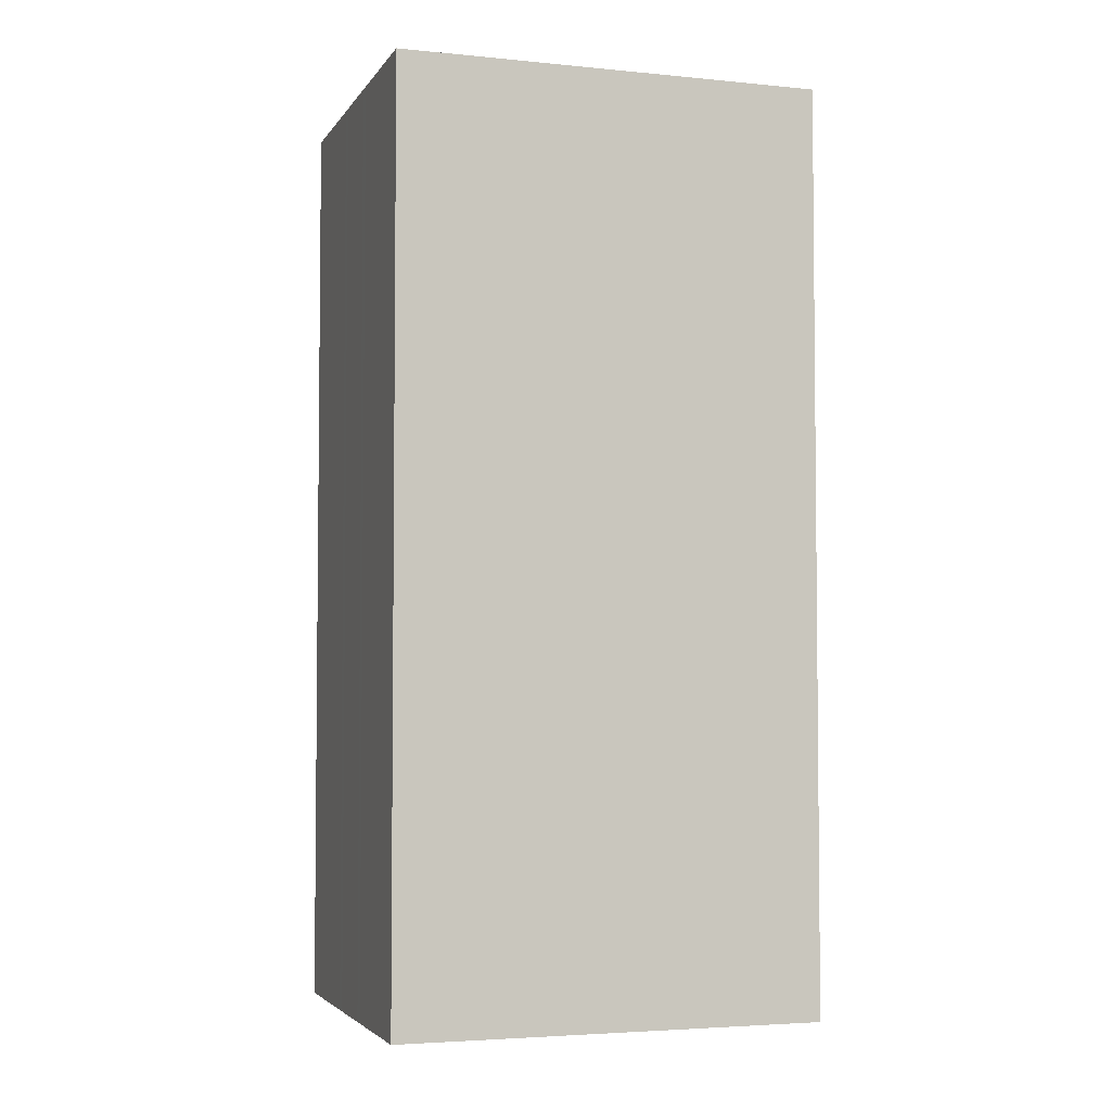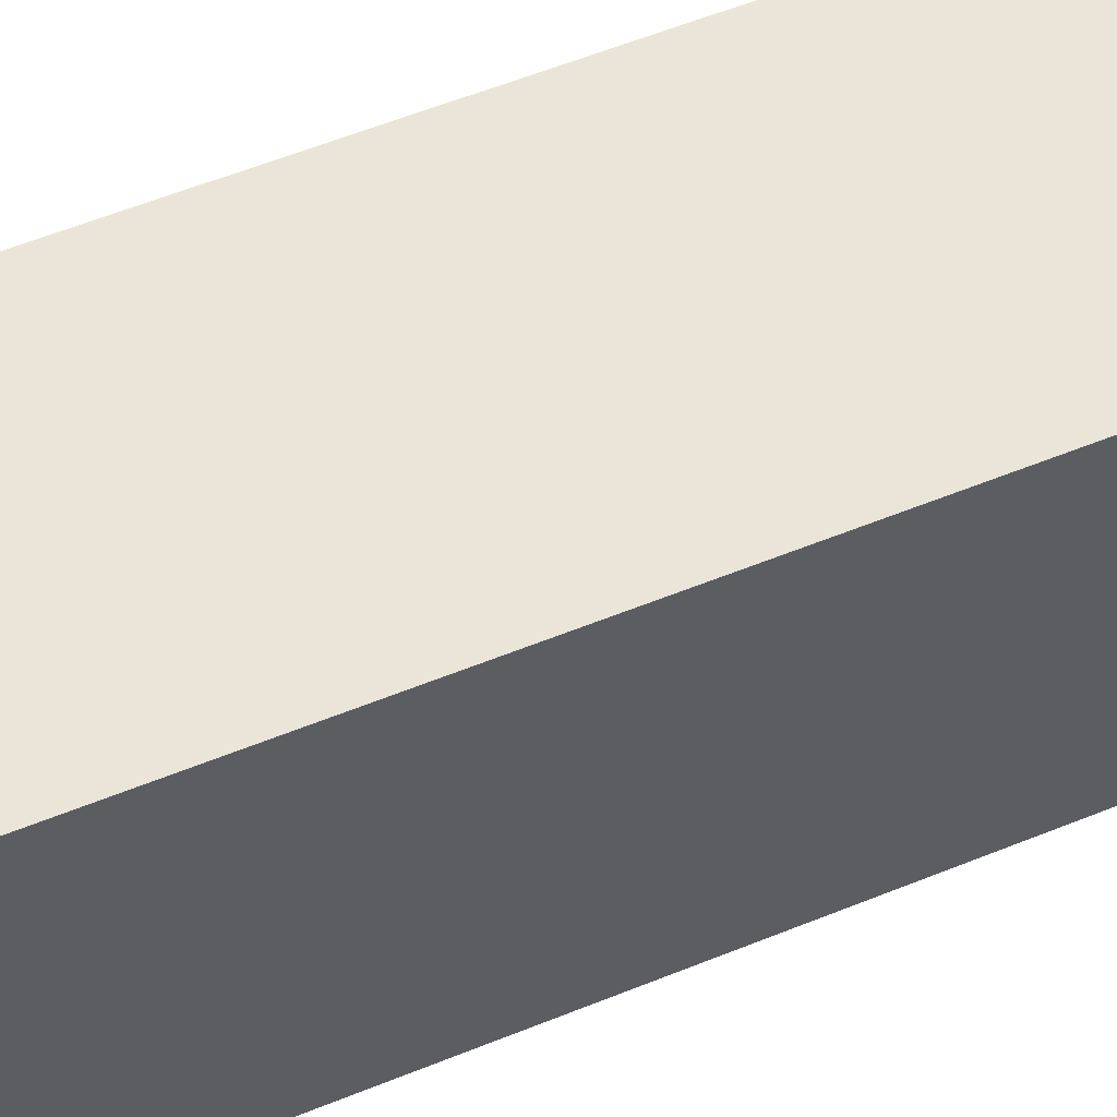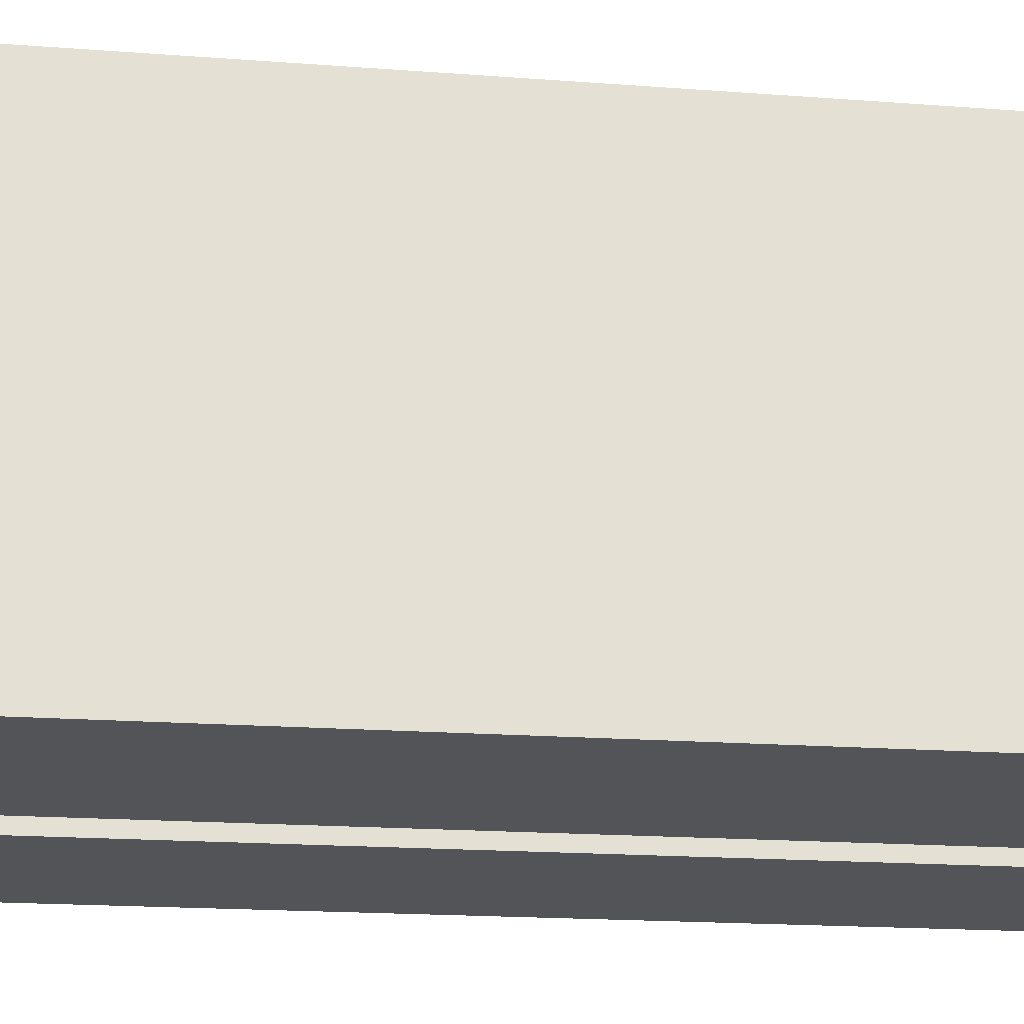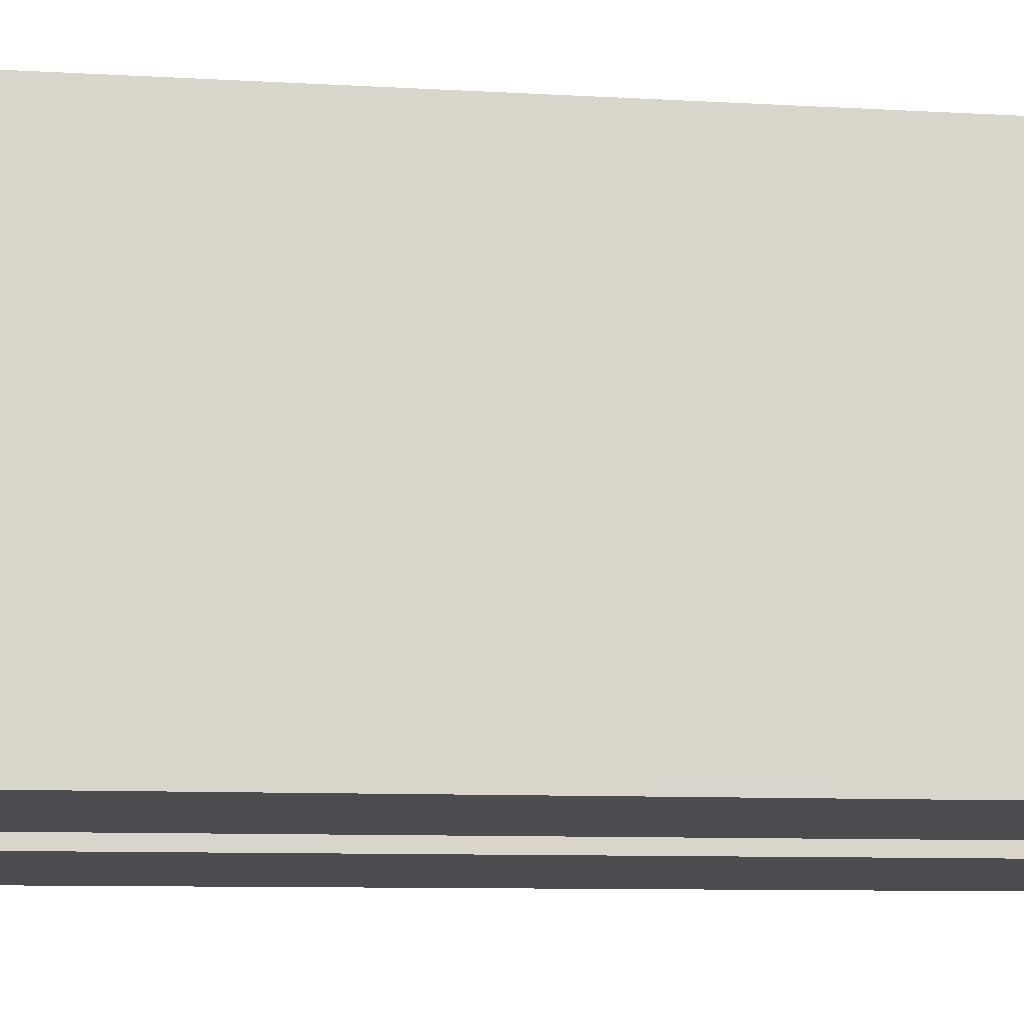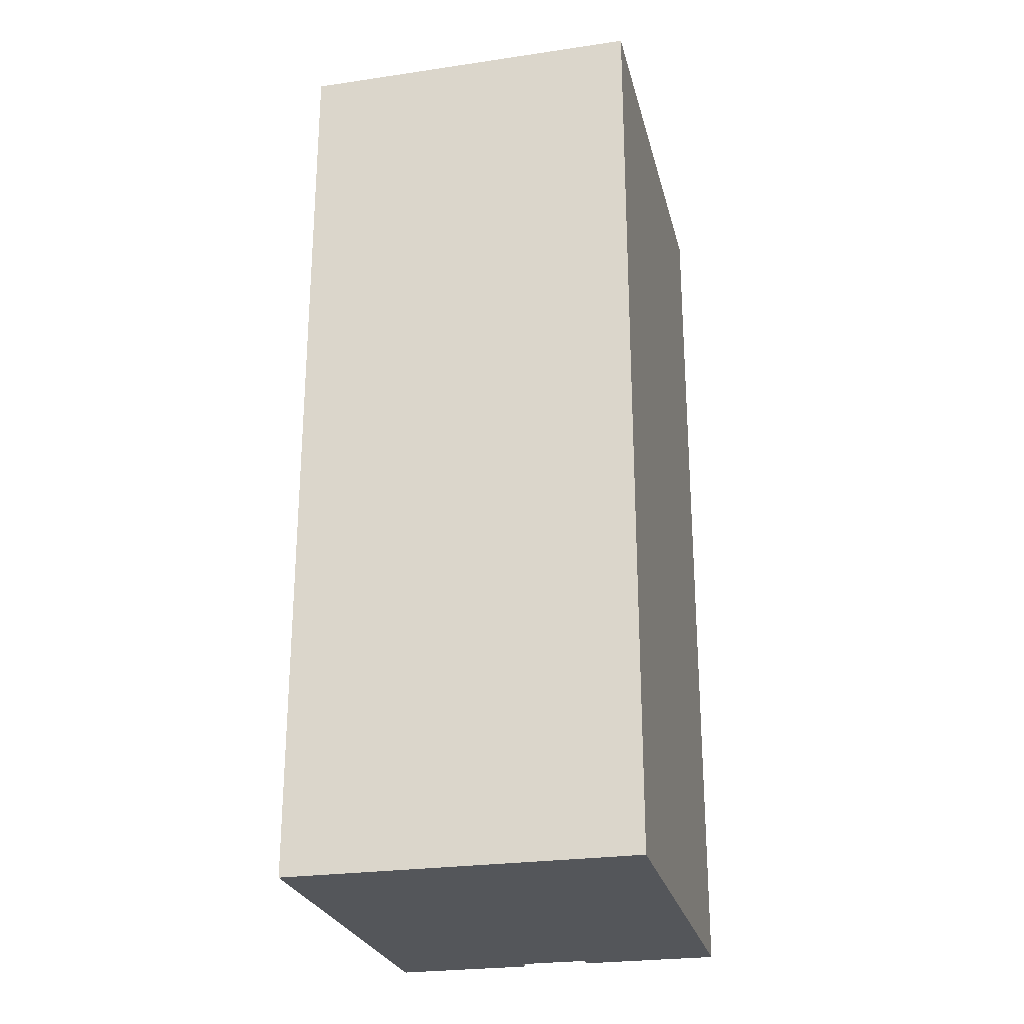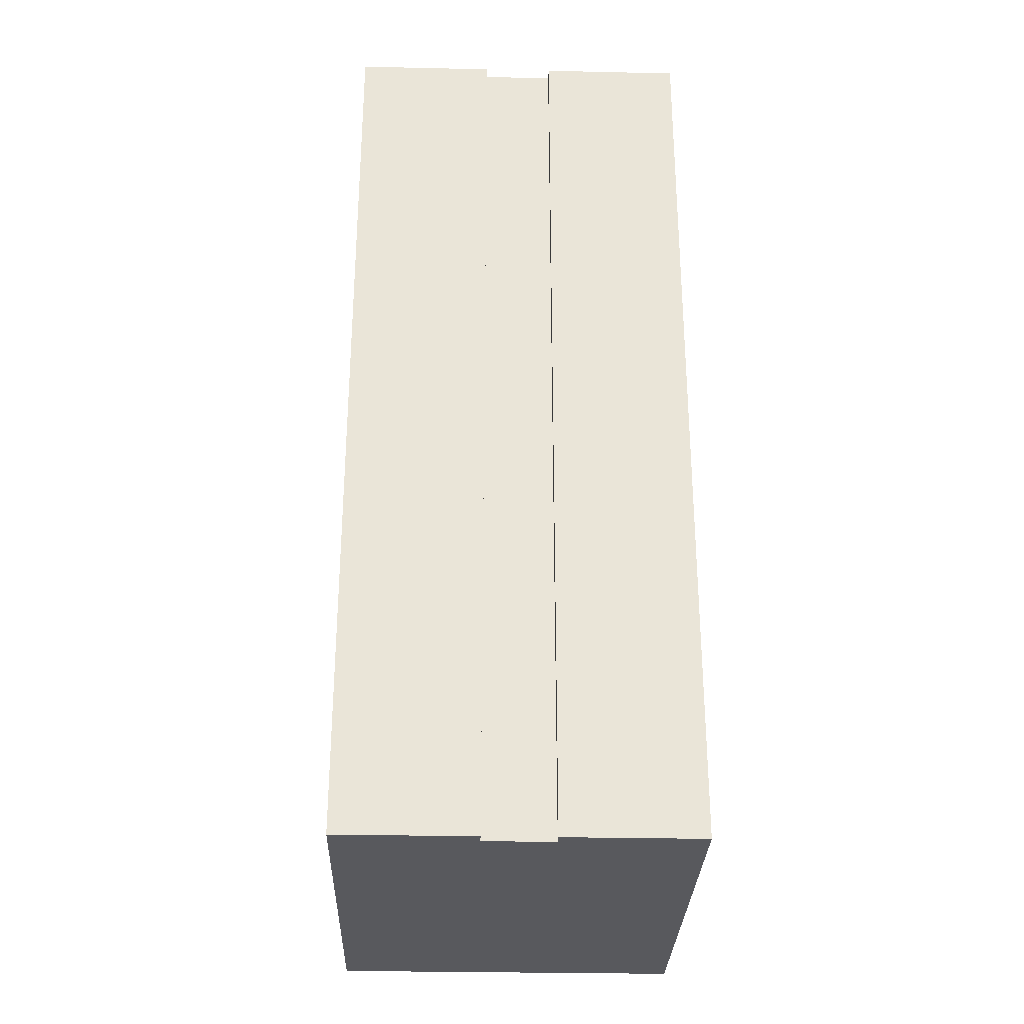
<metadata>
{"format":"obj","ext":"obj","renderer":"f3d","projection":"perspective","resolution":1024,"background":"white","views":[{"elev":-3.9,"azim":78.6,"up":"+Y"},{"elev":63.4,"azim":-111.7,"up":"+Z"},{"elev":-17.0,"azim":-99.0,"up":"+Z"},{"elev":-8.4,"azim":-99.5,"up":"+Z"},{"elev":-25.6,"azim":19.9,"up":"+Y"},{"elev":-29.8,"azim":-175.2,"up":"+Y"}]}
</metadata>
<code>
v  7.349 5.235e-17 -0.855
v  8.027 1.281e-17 -0.2092
v  3.178 2.261e-17 -0.3692
v  7.944 5.656e-17 -0.9236
v  0 0 0
v  4.823 -1.479e-15 24.16
v  2.837 -1.493e-15 24.39
v  6.014 -1.471e-15 24.02
v  10.19 -1.441e-15 23.54
v  10.78 -1.437e-15 23.47
v  14.8 -1.408e-15 23
v  15.4 -1.404e-15 22.93
v  19.57 -1.374e-15 22.44
v  20.76 -1.366e-15 22.31
v  22.75 -1.352e-15 22.08
v  22.31 -1.122e-15 18.33
v  21.6 -7.474e-16 12.21
v  9.944 2.642e-17 -0.4315
v  12.05 4.142e-17 -0.6765
v  19.91 1.418e-16 -2.316
v  1.986 1.413e-17 -0.2308
v  12.56 8.944e-17 -1.461
v  11.97 8.524e-17 -1.392
v  16.73 1.192e-16 -1.947
v  17.92 1.277e-16 -2.085
v  2.838 52.94 24.39
v  1.987 52.94 -0.2324
v  0.001127 52.94 -0.001674
v  3.179 52.94 -0.3709
v  7.35 52.94 -0.8567
v  7.945 52.94 -0.9253
v  8.029 52.94 -0.2109
v  9.945 52.94 -0.4332
v  12.05 52.94 -0.6781
v  16.73 52.94 -1.948
v  17.93 52.94 -2.087
v  19.91 52.94 -2.317
v  21.6 52.94 12.2
v  4.824 52.94 24.16
v  6.016 52.94 24.02
v  10.19 52.94 23.53
v  22.31 52.94 18.33
v  10.78 52.94 23.46
v  14.8 52.94 23
v  15.4 52.94 22.93
v  19.57 52.94 22.44
v  20.76 52.94 22.3
v  22.75 52.94 22.07
v  12.56 52.94 -1.462
v  11.97 52.94 -1.394
g defaultobject
f 1 2 3
f 2 1 4
f 5 6 7
f 6 5 8
f 8 5 9
f 9 5 10
f 10 5 11
f 11 5 12
f 12 5 13
f 13 5 14
f 14 5 15
f 15 5 16
f 16 5 17
f 17 5 2
f 17 2 18
f 17 18 19
f 17 19 20
f 2 5 21
f 2 21 3
f 20 19 22
f 22 19 23
f 20 22 24
f 20 24 25
f 26 27 28
f 27 26 29
f 29 26 30
f 30 26 31
f 31 26 32
f 32 26 33
f 33 26 34
f 34 26 35
f 35 26 36
f 36 26 37
f 37 26 38
f 38 26 39
f 38 39 40
f 38 40 41
f 38 41 42
f 42 41 43
f 42 43 44
f 42 44 45
f 42 45 46
f 42 46 47
f 42 47 48
f 34 49 50
f 49 34 35
f 26 5 7
f 5 26 28
f 6 26 7
f 26 6 39
f 8 39 6
f 39 8 40
f 9 40 8
f 40 9 41
f 10 41 9
f 41 10 43
f 11 43 10
f 43 11 44
f 12 44 11
f 44 12 45
f 13 45 12
f 45 13 46
f 14 46 13
f 46 14 47
f 15 47 14
f 47 15 48
f 16 48 15
f 48 16 42
f 17 42 16
f 42 17 38
f 20 38 17
f 38 20 37
f 36 20 25
f 20 36 37
f 35 25 24
f 25 35 36
f 49 24 22
f 24 49 35
f 50 22 23
f 22 50 49
f 34 23 19
f 23 34 50
f 33 19 18
f 19 33 34
f 32 18 2
f 18 32 33
f 4 32 2
f 32 4 31
f 30 4 1
f 4 30 31
f 29 1 3
f 1 29 30
f 27 3 21
f 3 27 29
f 28 21 5
f 21 28 27

</code>
